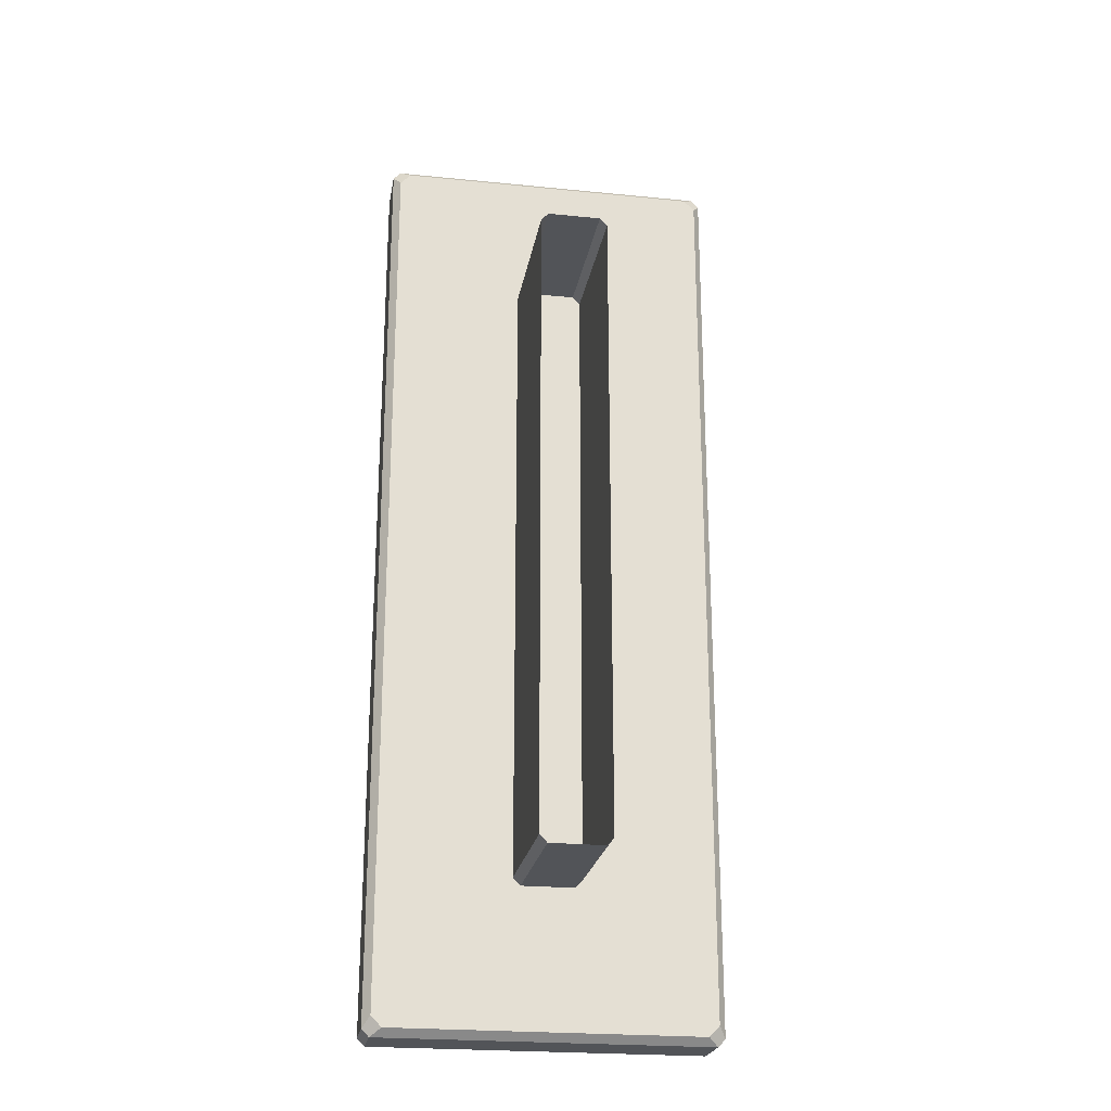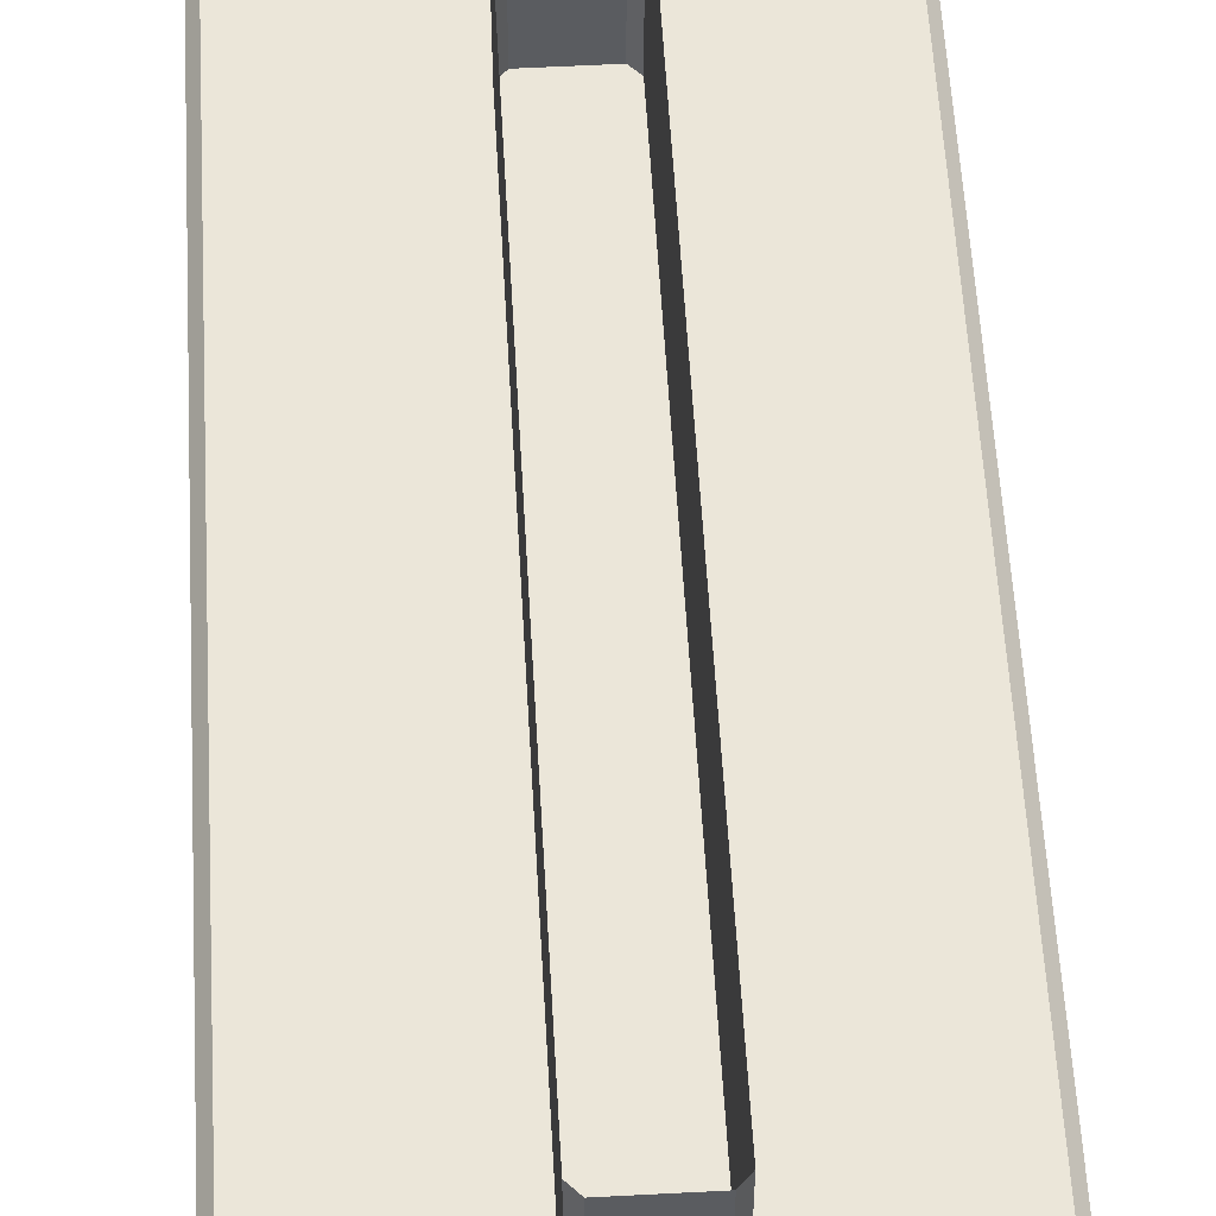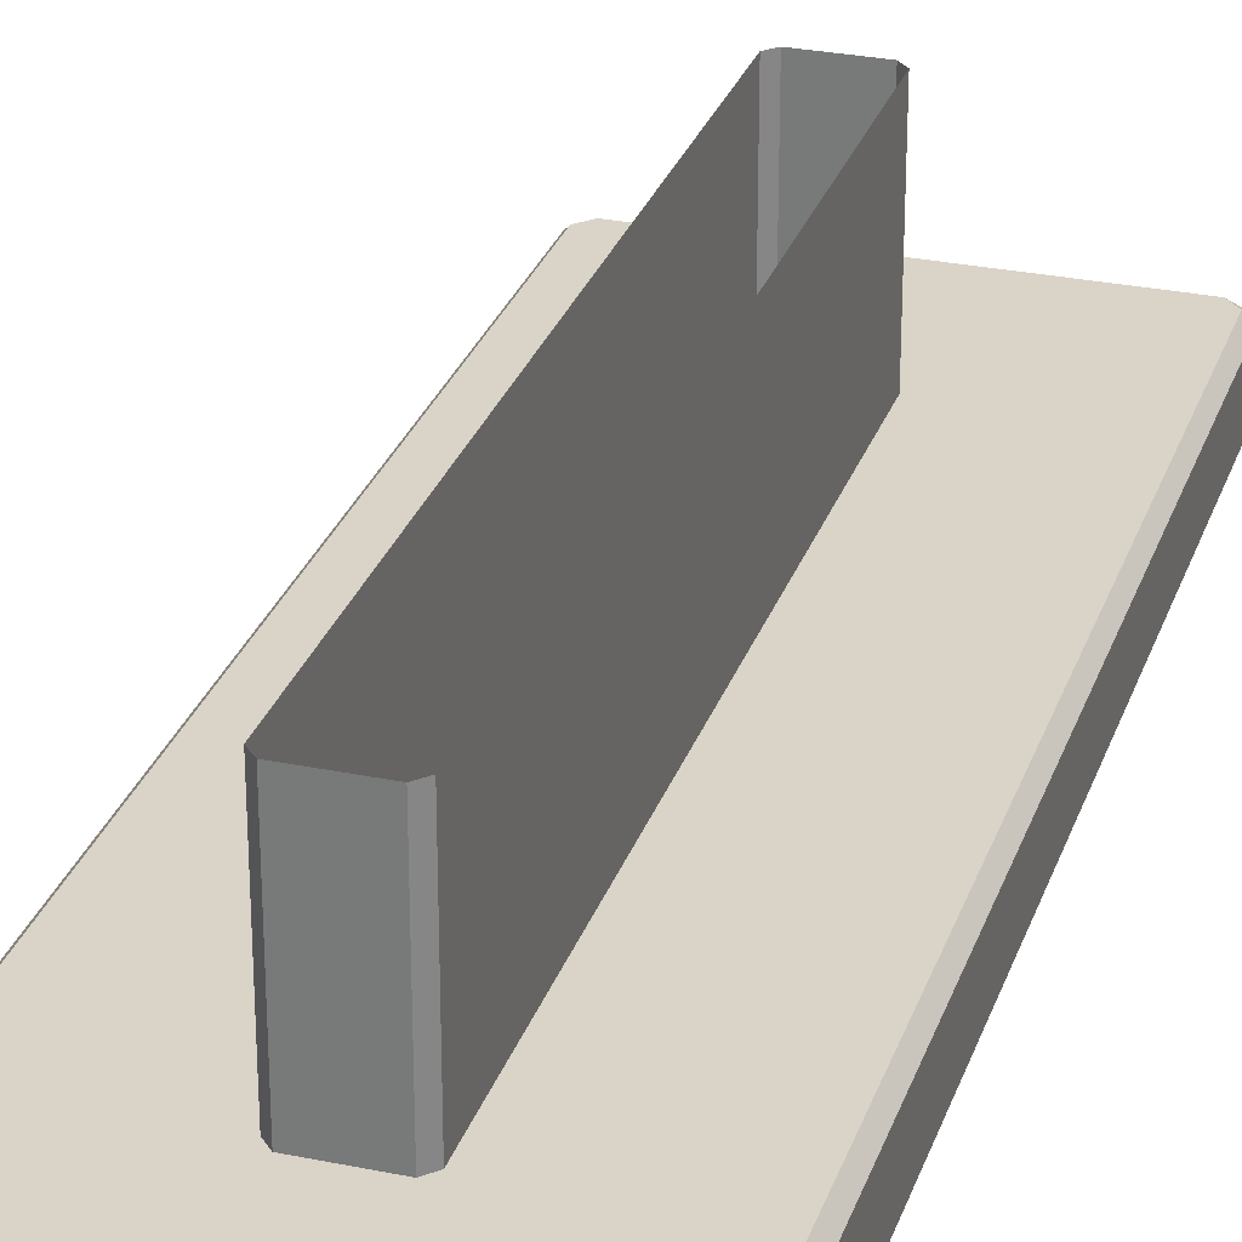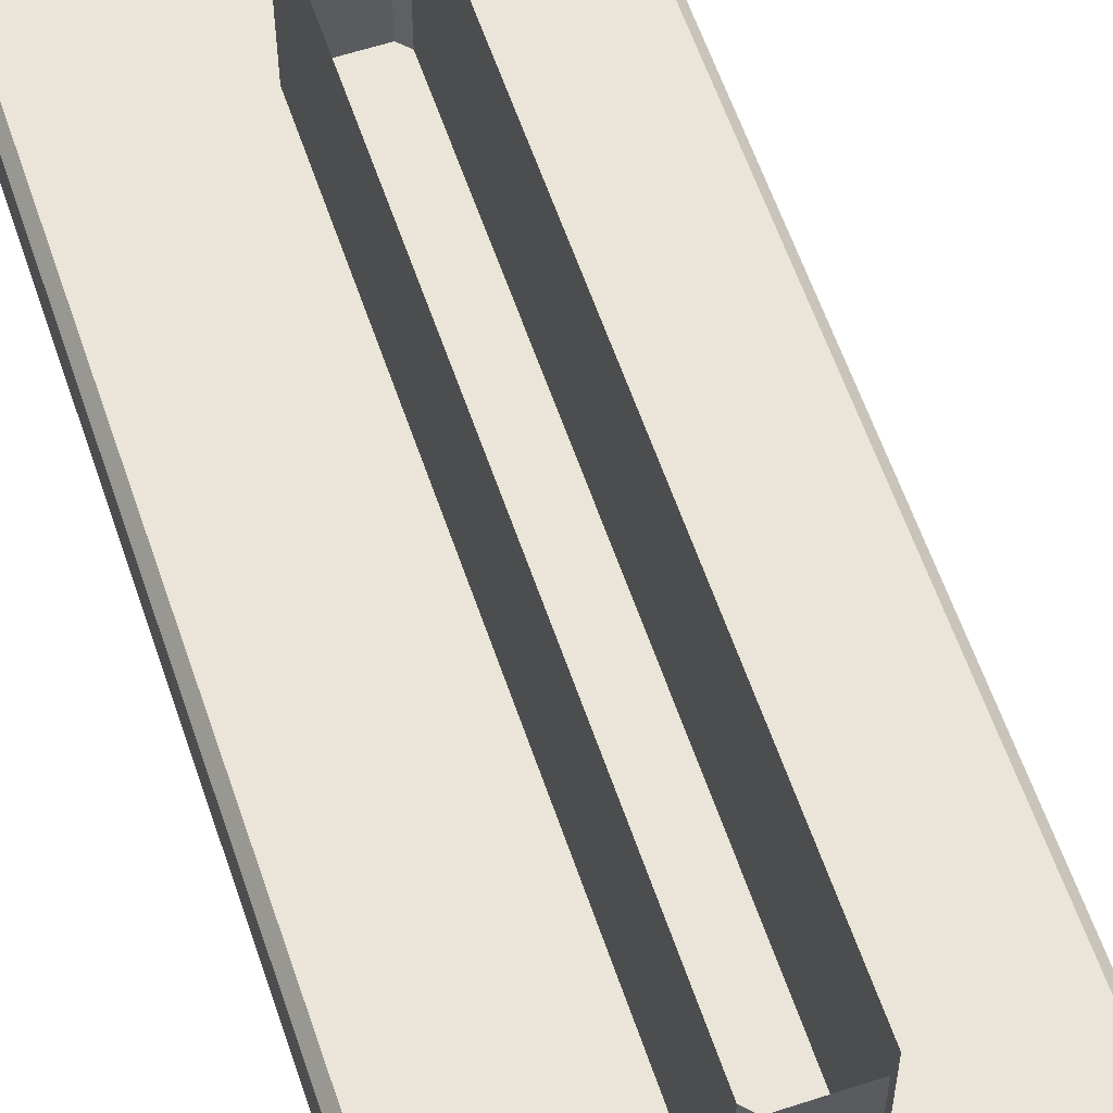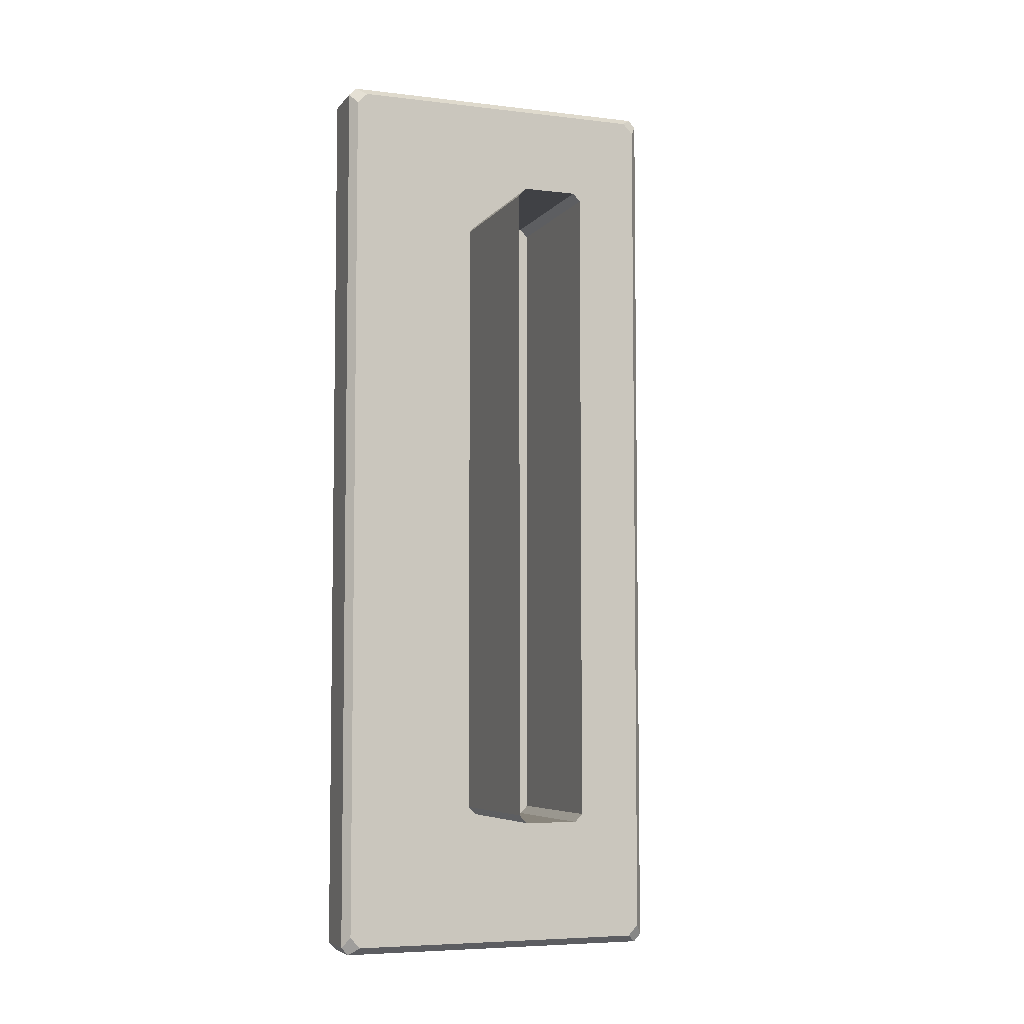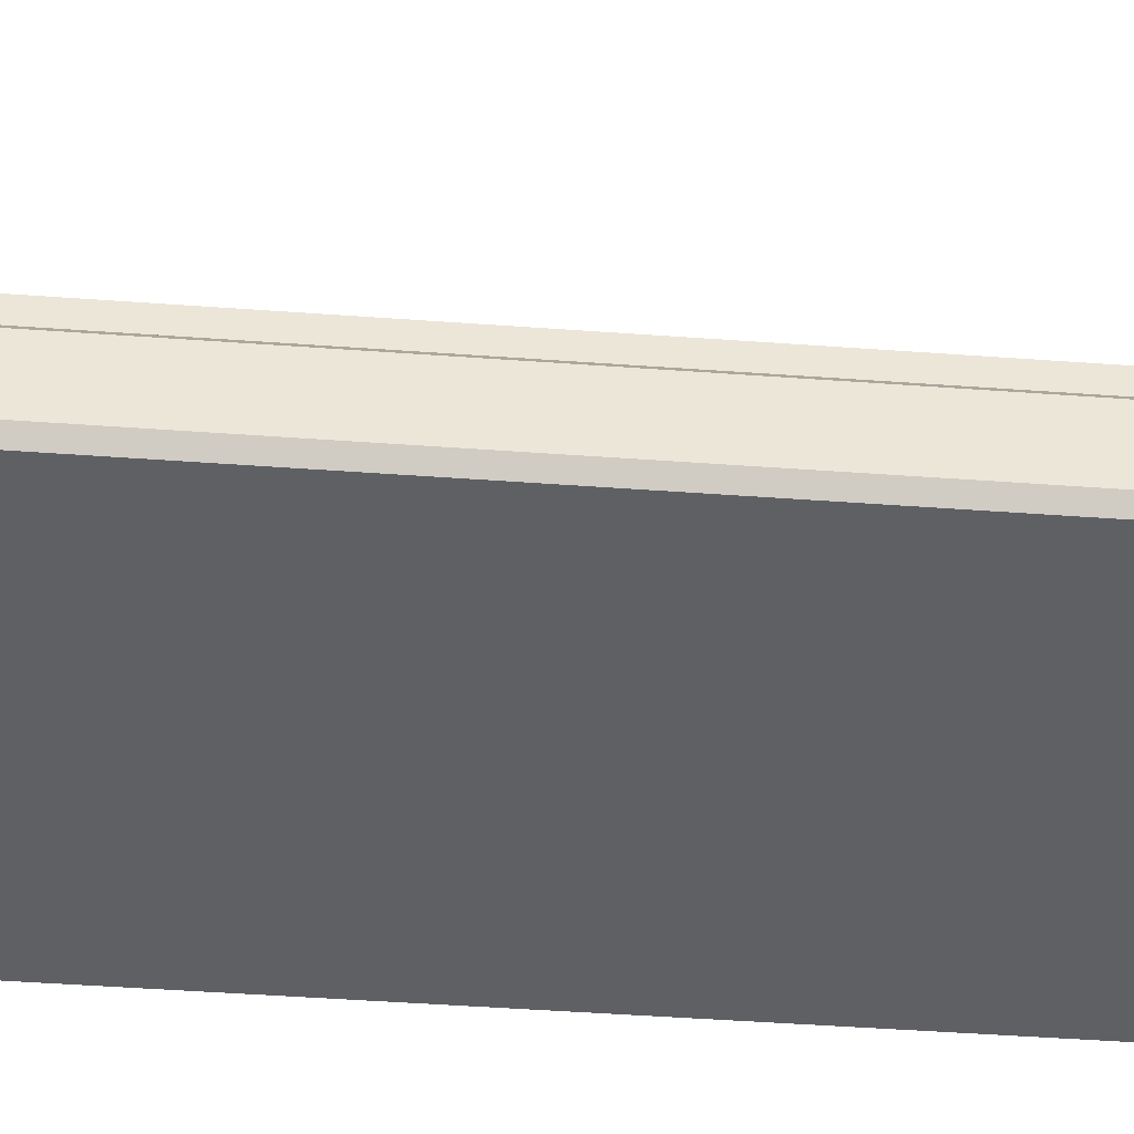
<metadata>
{"format":"obj","ext":"obj","renderer":"f3d","projection":"perspective","resolution":1024,"background":"white","views":[{"elev":-23.3,"azim":170.4,"up":"+Z"},{"elev":55.6,"azim":176.8,"up":"+Y"},{"elev":28.7,"azim":-162.9,"up":"+Y"},{"elev":59.4,"azim":161.4,"up":"+Y"},{"elev":-5.9,"azim":159.8,"up":"+Z"},{"elev":-43.8,"azim":-95.0,"up":"+Y"}]}
</metadata>
<code>
g CB-DoorHandle_0
v -0.05261 -3.789 1.825
v -0.05261 -3.784 1.829
v -0.04899 -3.784 1.825
v -0.2132 -3.784 1.829
v -0.2132 -3.789 1.825
v -0.2168 -3.784 1.825
v -0.2168 -3.784 1.373
v -0.2132 -3.789 1.373
v -0.2132 -3.784 1.37
v -0.05261 -3.784 1.37
v -0.0526 -3.789 1.373
v -0.04899 -3.784 1.373
v -0.2132 -3.789 1.825
v -0.05261 -3.789 1.825
v -0.0526 -3.789 1.373
v -0.2132 -3.789 1.373
v -0.2132 -3.759 1.829
v -0.05261 -3.759 1.829
v -0.05261 -3.784 1.829
v -0.2132 -3.784 1.829
v -0.2168 -3.759 1.373
v -0.2168 -3.759 1.825
v -0.2168 -3.784 1.825
v -0.2168 -3.784 1.373
v -0.05261 -3.759 1.37
v -0.2132 -3.759 1.37
v -0.2132 -3.784 1.37
v -0.05261 -3.784 1.37
v -0.04899 -3.759 1.825
v -0.04899 -3.759 1.373
v -0.04899 -3.784 1.373
v -0.04899 -3.784 1.825
v -0.12 -3.755 1.758
v -0.1458 -3.755 1.758
v -0.1458 -3.678 1.758
v -0.12 -3.678 1.758
v -0.1164 -3.755 1.444
v -0.1164 -3.755 1.754
v -0.1164 -3.678 1.754
v -0.1164 -3.678 1.444
v -0.1458 -3.755 1.44
v -0.12 -3.755 1.44
v -0.12 -3.678 1.44
v -0.1458 -3.678 1.44
v -0.1494 -3.755 1.754
v -0.1494 -3.755 1.444
v -0.1494 -3.678 1.444
v -0.1494 -3.678 1.754
v -0.04899 -3.759 1.825
v -0.05261 -3.759 1.829
v -0.05771 -3.755 1.825
v -0.05261 -3.755 1.819
v -0.2132 -3.755 1.819
v -0.2081 -3.755 1.825
v -0.2132 -3.759 1.829
v -0.2168 -3.759 1.825
v -0.05261 -3.755 1.379
v -0.05771 -3.755 1.373
v -0.05261 -3.759 1.37
v -0.04899 -3.759 1.373
v -0.2081 -3.755 1.373
v -0.2132 -3.755 1.379
v -0.2168 -3.759 1.373
v -0.2132 -3.759 1.37
v -0.2132 -3.789 1.825
v -0.2132 -3.784 1.829
v -0.05261 -3.784 1.829
v -0.05261 -3.789 1.825
v -0.2132 -3.789 1.373
v -0.2168 -3.784 1.373
v -0.2168 -3.784 1.825
v -0.2132 -3.789 1.825
v -0.0526 -3.789 1.373
v -0.05261 -3.784 1.37
v -0.2132 -3.784 1.37
v -0.2132 -3.789 1.373
v -0.05261 -3.789 1.825
v -0.04899 -3.784 1.825
v -0.04899 -3.784 1.373
v -0.0526 -3.789 1.373
v -0.2132 -3.784 1.829
v -0.2168 -3.784 1.825
v -0.2168 -3.759 1.825
v -0.2132 -3.759 1.829
v -0.2168 -3.784 1.373
v -0.2132 -3.784 1.37
v -0.2132 -3.759 1.37
v -0.2168 -3.759 1.373
v -0.05261 -3.784 1.37
v -0.04899 -3.784 1.373
v -0.04899 -3.759 1.373
v -0.05261 -3.759 1.37
v -0.04899 -3.784 1.825
v -0.05261 -3.784 1.829
v -0.05261 -3.759 1.829
v -0.04899 -3.759 1.825
v -0.05771 -3.755 1.825
v -0.05261 -3.759 1.829
v -0.2132 -3.759 1.829
v -0.2081 -3.755 1.825
v -0.05261 -3.755 1.379
v -0.04899 -3.759 1.373
v -0.04899 -3.759 1.825
v -0.05261 -3.755 1.819
v -0.2081 -3.755 1.373
v -0.2132 -3.759 1.37
v -0.05261 -3.759 1.37
v -0.05771 -3.755 1.373
v -0.2132 -3.755 1.819
v -0.2168 -3.759 1.825
v -0.2168 -3.759 1.373
v -0.2132 -3.755 1.379
v -0.12 -3.678 1.758
v -0.1164 -3.678 1.754
v -0.1164 -3.755 1.754
v -0.12 -3.755 1.758
v -0.1164 -3.678 1.444
v -0.12 -3.678 1.44
v -0.12 -3.755 1.44
v -0.1164 -3.755 1.444
v -0.1458 -3.678 1.44
v -0.1494 -3.678 1.444
v -0.1494 -3.755 1.444
v -0.1458 -3.755 1.44
v -0.1494 -3.678 1.754
v -0.1458 -3.678 1.758
v -0.1458 -3.755 1.758
v -0.1494 -3.755 1.754
v -0.05771 -3.755 1.825
v -0.2081 -3.755 1.825
v -0.1458 -3.755 1.758
v -0.12 -3.755 1.758
v -0.1494 -3.755 1.754
v -0.05261 -3.755 1.819
v -0.2132 -3.755 1.819
v -0.1164 -3.755 1.754
v -0.1494 -3.755 1.444
v -0.05261 -3.755 1.379
v -0.2132 -3.755 1.379
v -0.1164 -3.755 1.444
v -0.1458 -3.755 1.44
v -0.05771 -3.755 1.373
v -0.2081 -3.755 1.373
v -0.12 -3.755 1.44
g CB-DoorHandle_0_0
f 3 2 1
f 6 5 4
f 9 8 7
f 12 11 10
f 15 14 13
f 16 15 13
f 19 18 17
f 20 19 17
f 23 22 21
f 24 23 21
f 27 26 25
f 28 27 25
f 31 30 29
f 32 31 29
f 35 34 33
f 36 35 33
f 39 38 37
f 40 39 37
f 43 42 41
f 44 43 41
f 47 46 45
f 48 47 45
f 51 50 49
f 52 51 49
f 55 54 53
f 56 55 53
f 59 58 57
f 60 59 57
f 63 62 61
f 64 63 61
f 67 66 65
f 68 67 65
f 71 70 69
f 72 71 69
f 75 74 73
f 76 75 73
f 79 78 77
f 80 79 77
f 83 82 81
f 84 83 81
f 87 86 85
f 88 87 85
f 91 90 89
f 92 91 89
f 95 94 93
f 96 95 93
f 99 98 97
f 100 99 97
f 103 102 101
f 104 103 101
f 107 106 105
f 108 107 105
f 111 110 109
f 112 111 109
f 115 114 113
f 116 115 113
f 119 118 117
f 120 119 117
f 123 122 121
f 124 123 121
f 127 126 125
f 128 127 125
f 131 130 129
f 132 131 129
f 130 131 133
f 129 134 132
f 135 130 133
f 134 136 132
f 133 137 135
f 136 134 138
f 137 139 135
f 140 136 138
f 139 137 141
f 138 142 140
f 143 139 141
f 142 144 140
f 141 144 143
f 144 142 143

</code>
